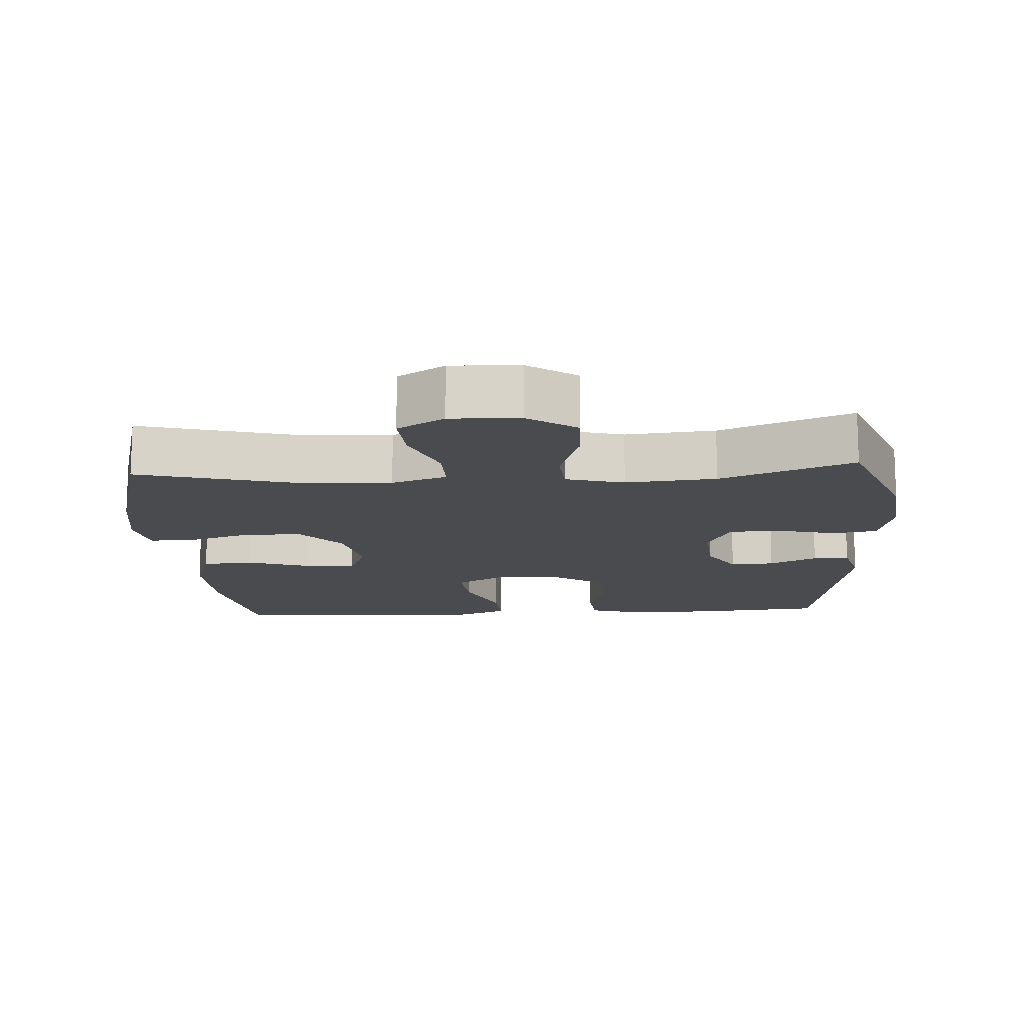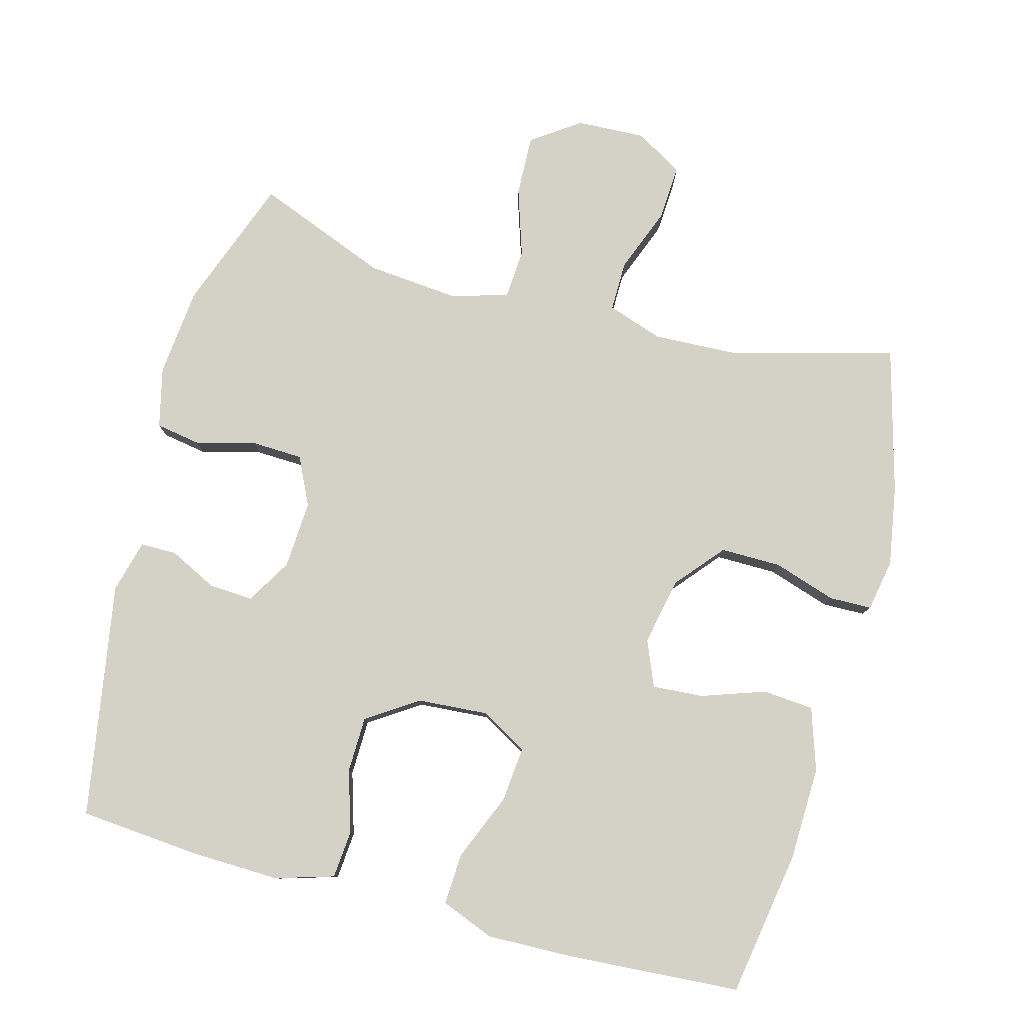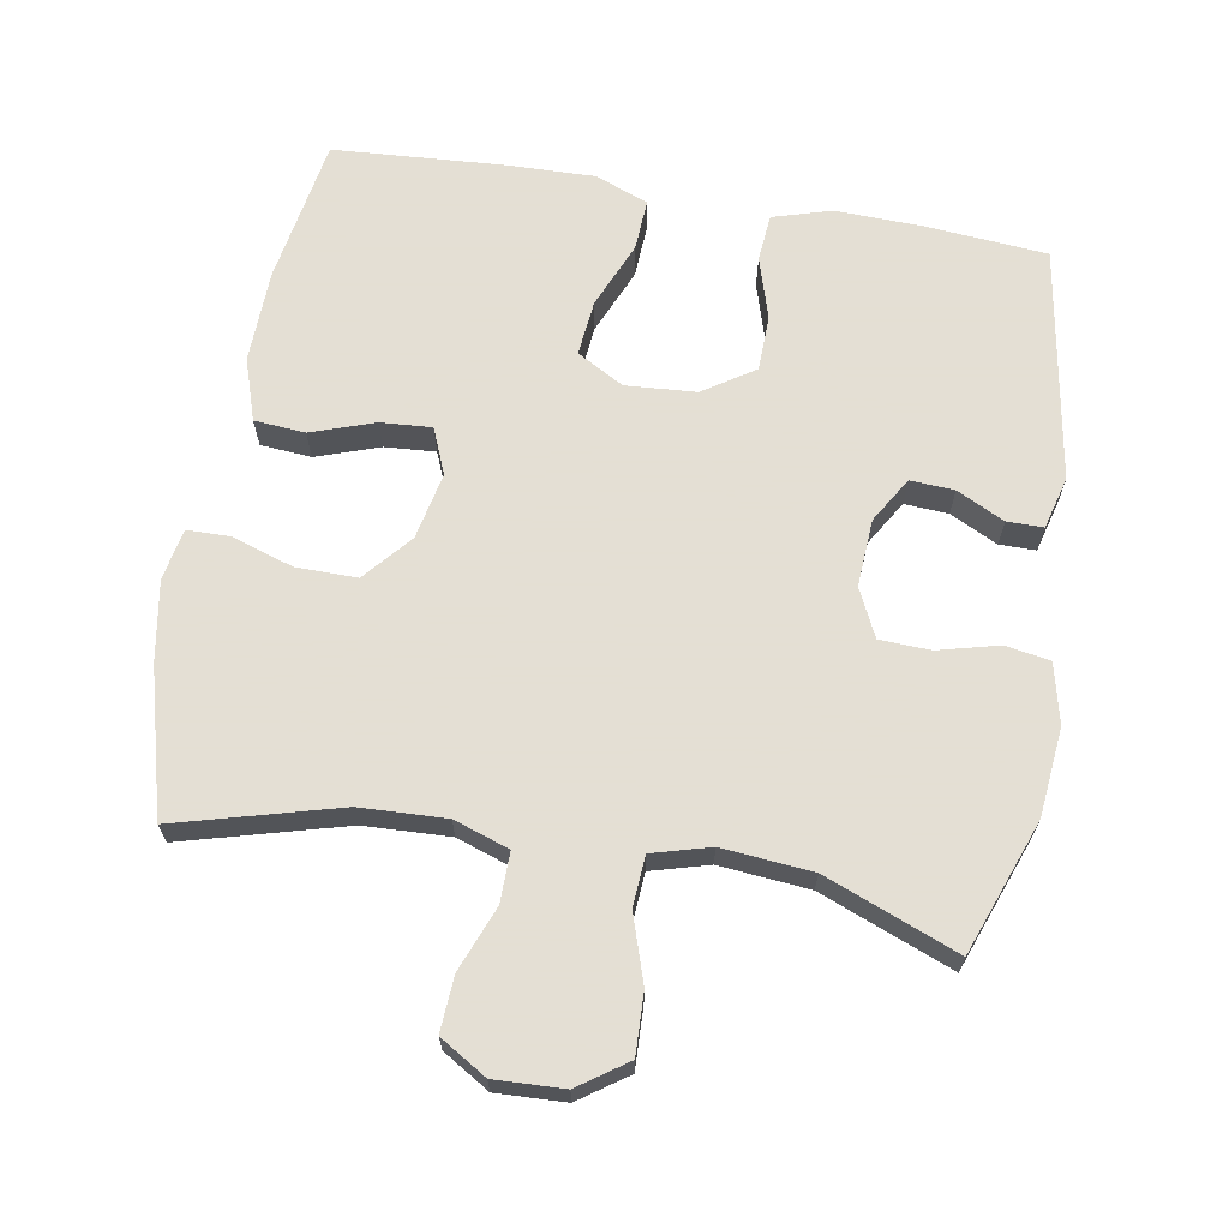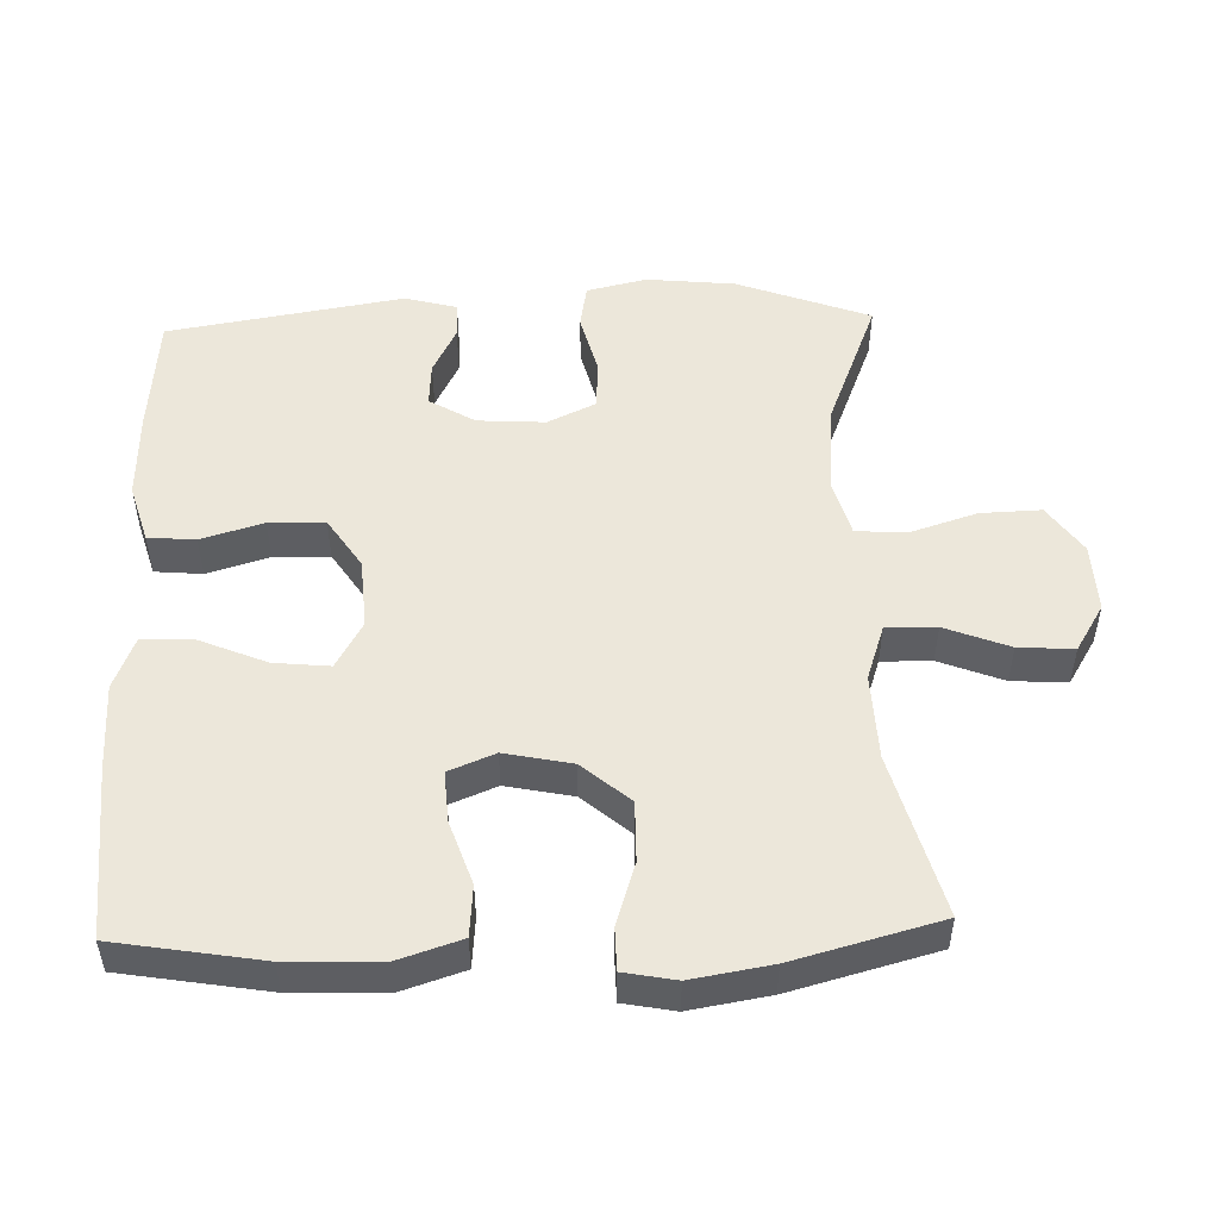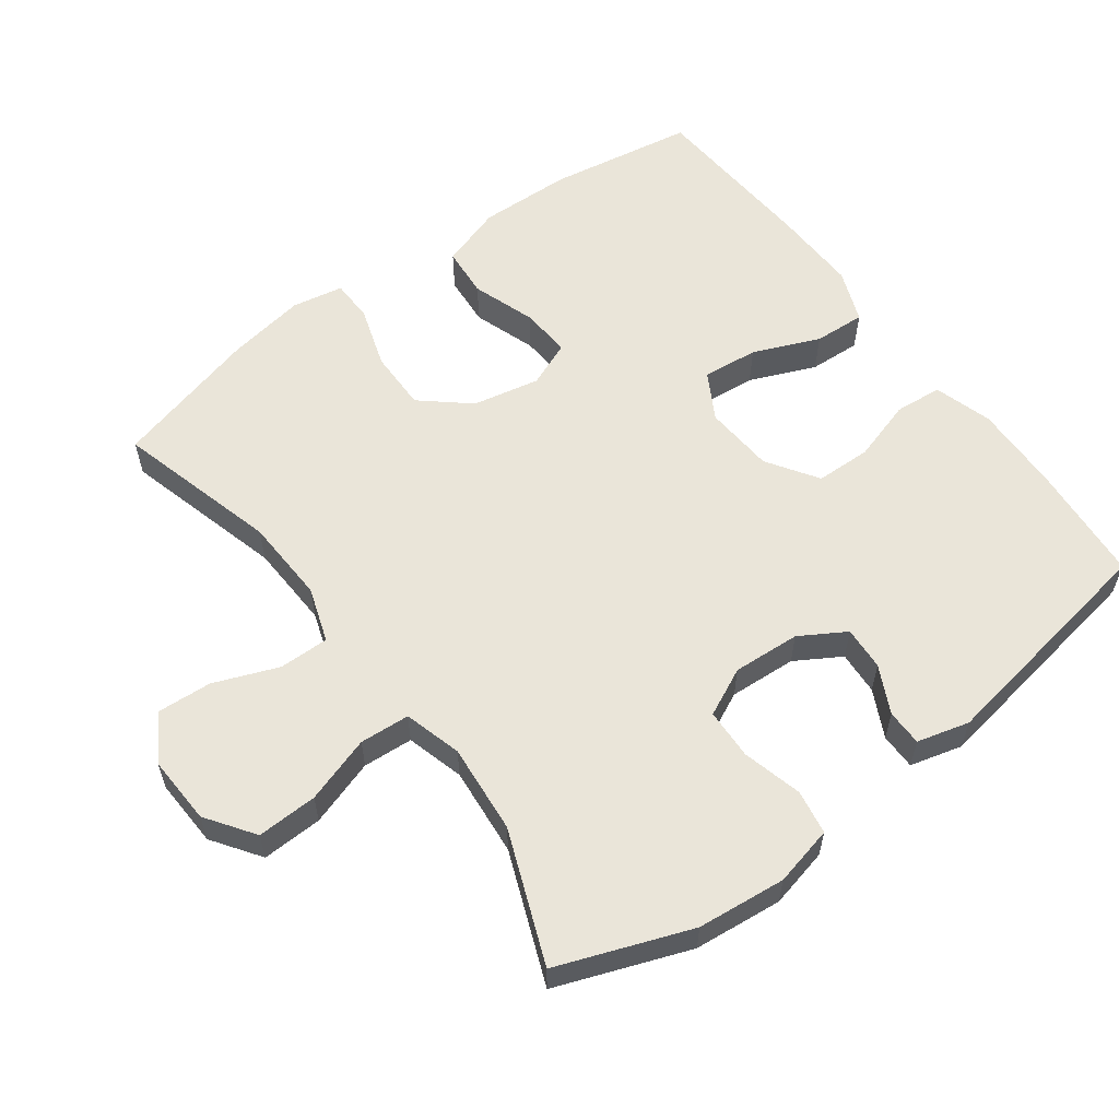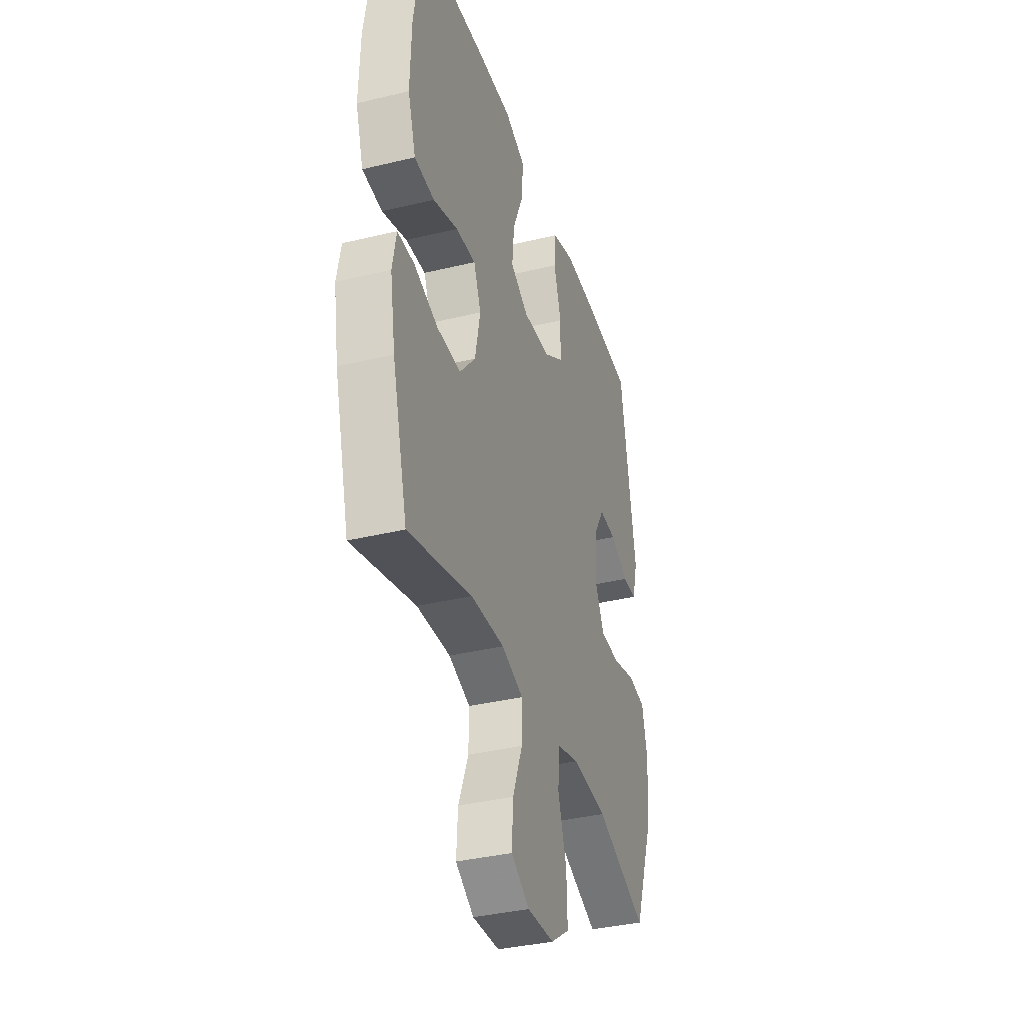
<metadata>
{"format":"obj","ext":"obj","renderer":"f3d","projection":"perspective","resolution":1024,"background":"white","views":[{"elev":-14.0,"azim":-176.4,"up":"+Y"},{"elev":79.8,"azim":14.9,"up":"+Y"},{"elev":66.3,"azim":-170.3,"up":"+Y"},{"elev":50.9,"azim":88.2,"up":"+Y"},{"elev":58.3,"azim":-126.6,"up":"+Y"},{"elev":-36.5,"azim":107.5,"up":"+Z"}]}
</metadata>
<code>
v -0.5 0.07 0.5
v -0.327 0.07 0.515
v -0.201 0.07 0.519
v -0.117 0.07 0.494
v -0.111 0.07 0.426
v -0.138 0.07 0.337
v -0.136 0.07 0.257
v -0.063 0.07 0.209
v 0.038 0.07 0.202
v 0.105 0.07 0.24
v 0.097 0.07 0.32
v 0.057 0.07 0.415
v 0.053 0.07 0.489
v 0.129 0.07 0.519
v 0.253 0.07 0.516
v 0.5 0.07 0.5
v 0.535 0.07 0.291
v 0.539 0.07 0.157
v 0.51 0.07 0.068
v 0.437 0.07 0.062
v 0.346 0.07 0.093
v 0.273 0.07 0.098
v 0.246 0.07 0.032
v 0.266 0.07 -0.064
v 0.324 0.07 -0.132
v 0.411 0.07 -0.131
v 0.5 0.07 -0.102
v 0.561 0.07 -0.103
v 0.575 0.07 -0.177
v 0.556 0.07 -0.291
v 0.5 0.07 -0.5
v 0.267 0.07 -0.437
v 0.144 0.07 -0.432
v 0.065 0.07 -0.459
v 0.066 0.07 -0.531
v 0.102 0.07 -0.623
v 0.107 0.07 -0.702
v 0.04 0.07 -0.743
v -0.059 0.07 -0.739
v -0.128 0.07 -0.691
v -0.125 0.07 -0.604
v -0.094 0.07 -0.508
v -0.099 0.07 -0.436
v -0.182 0.07 -0.413
v -0.311 0.07 -0.425
v -0.5 0.07 -0.5
v -0.571 0.07 -0.31
v -0.584 0.07 -0.183
v -0.564 0.07 -0.097
v -0.5 0.07 -0.086
v -0.414 0.07 -0.108
v -0.341 0.07 -0.105
v -0.308 0.07 -0.036
v -0.314 0.07 0.061
v -0.353 0.07 0.126
v -0.416 0.07 0.122
v -0.484 0.07 0.088
v -0.536 0.07 0.088
v -0.556 0.07 0.163
v -0.5 0 0.5
v -0.327 0 0.515
v -0.201 0 0.519
v -0.117 0 0.494
v -0.111 0 0.426
v -0.138 0 0.337
v -0.136 0 0.257
v -0.063 0 0.209
v 0.038 0 0.202
v 0.105 0 0.24
v 0.097 0 0.32
v 0.057 0 0.415
v 0.053 0 0.489
v 0.129 0 0.519
v 0.253 0 0.516
v 0.5 0 0.5
v 0.535 0 0.291
v 0.539 0 0.157
v 0.51 0 0.068
v 0.437 0 0.062
v 0.346 0 0.093
v 0.273 0 0.098
v 0.246 0 0.032
v 0.266 0 -0.064
v 0.324 0 -0.132
v 0.411 0 -0.131
v 0.5 0 -0.102
v 0.561 0 -0.103
v 0.575 0 -0.177
v 0.556 0 -0.291
v 0.5 0 -0.5
v 0.267 0 -0.437
v 0.144 0 -0.432
v 0.065 0 -0.459
v 0.066 0 -0.531
v 0.102 0 -0.623
v 0.107 0 -0.702
v 0.04 0 -0.743
v -0.059 0 -0.739
v -0.128 0 -0.691
v -0.125 0 -0.604
v -0.094 0 -0.508
v -0.099 0 -0.436
v -0.182 0 -0.413
v -0.311 0 -0.425
v -0.5 0 -0.5
v -0.571 0 -0.31
v -0.584 0 -0.183
v -0.564 0 -0.097
v -0.5 0 -0.086
v -0.414 0 -0.108
v -0.341 0 -0.105
v -0.308 0 -0.036
v -0.314 0 0.061
v -0.353 0 0.126
v -0.416 0 0.122
v -0.484 0 0.088
v -0.536 0 0.088
v -0.556 0 0.163
f 4 5 6
f 3 4 6
f 2 3 6
f 1 2 6
f 59 1 6
f 58 59 6
f 57 58 6
f 56 57 6
f 55 56 6 7
f 54 55 7 8
f 53 54 8 9
f 52 53 9 10
f 49 50 51
f 48 49 51
f 47 48 51
f 46 47 51
f 45 46 51
f 44 45 51 52
f 43 44 52 10
f 40 41 42
f 39 40 42
f 38 39 42
f 37 38 42
f 36 37 42
f 35 36 42
f 34 35 42 43
f 33 34 43 10
f 30 31 32
f 29 30 32
f 28 29 32
f 27 28 32
f 26 27 32
f 25 26 32 33
f 24 25 33
f 23 24 33 10
f 19 20 21
f 18 19 21
f 17 18 21
f 16 17 21
f 15 16 21
f 14 15 21
f 13 14 21
f 12 13 21
f 11 12 21
f 11 21 22
f 10 11 22 23
f 65 64 63
f 65 63 62
f 65 62 61
f 65 61 60
f 65 60 118
f 65 118 117
f 65 117 116
f 65 116 115
f 66 65 115 114
f 67 66 114 113
f 68 67 113 112
f 69 68 112 111
f 110 109 108
f 110 108 107
f 110 107 106
f 110 106 105
f 110 105 104
f 111 110 104 103
f 69 111 103 102
f 101 100 99
f 101 99 98
f 101 98 97
f 101 97 96
f 101 96 95
f 101 95 94
f 102 101 94 93
f 69 102 93 92
f 91 90 89
f 91 89 88
f 91 88 87
f 91 87 86
f 91 86 85
f 92 91 85 84
f 92 84 83
f 69 92 83 82
f 80 79 78
f 80 78 77
f 80 77 76
f 80 76 75
f 80 75 74
f 80 74 73
f 80 73 72
f 80 72 71
f 80 71 70
f 81 80 70
f 82 81 70 69
f 1 60 61 2
f 2 61 62 3
f 3 62 63 4
f 4 63 64 5
f 5 64 65 6
f 6 65 66 7
f 7 66 67 8
f 8 67 68 9
f 9 68 69 10
f 10 69 70 11
f 11 70 71 12
f 12 71 72 13
f 13 72 73 14
f 14 73 74 15
f 15 74 75 16
f 16 75 76 17
f 17 76 77 18
f 18 77 78 19
f 19 78 79 20
f 20 79 80 21
f 21 80 81 22
f 22 81 82 23
f 23 82 83 24
f 24 83 84 25
f 25 84 85 26
f 26 85 86 27
f 27 86 87 28
f 28 87 88 29
f 29 88 89 30
f 30 89 90 31
f 31 90 91 32
f 32 91 92 33
f 33 92 93 34
f 34 93 94 35
f 35 94 95 36
f 36 95 96 37
f 37 96 97 38
f 38 97 98 39
f 39 98 99 40
f 40 99 100 41
f 41 100 101 42
f 42 101 102 43
f 43 102 103 44
f 44 103 104 45
f 45 104 105 46
f 46 105 106 47
f 47 106 107 48
f 48 107 108 49
f 49 108 109 50
f 50 109 110 51
f 51 110 111 52
f 52 111 112 53
f 53 112 113 54
f 54 113 114 55
f 55 114 115 56
f 56 115 116 57
f 57 116 117 58
f 58 117 118 59
f 59 118 60 1

</code>
